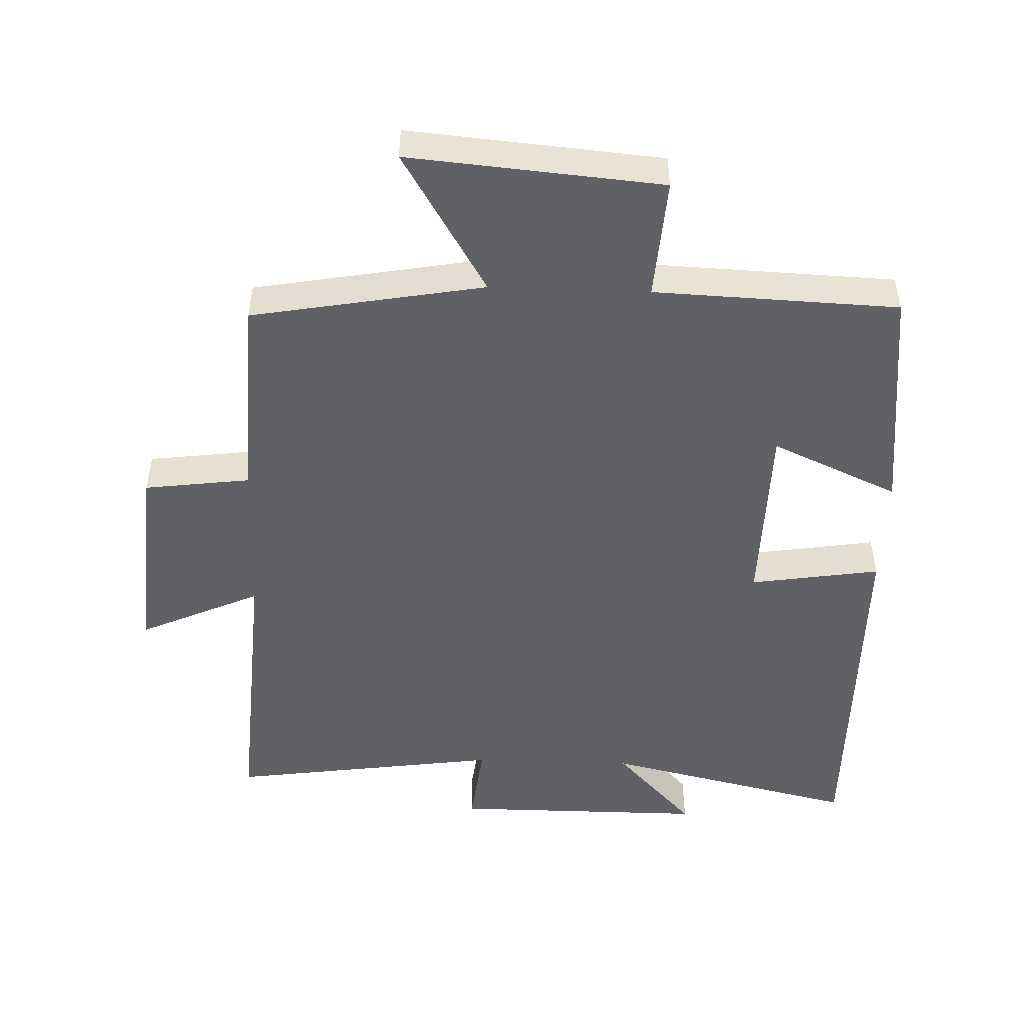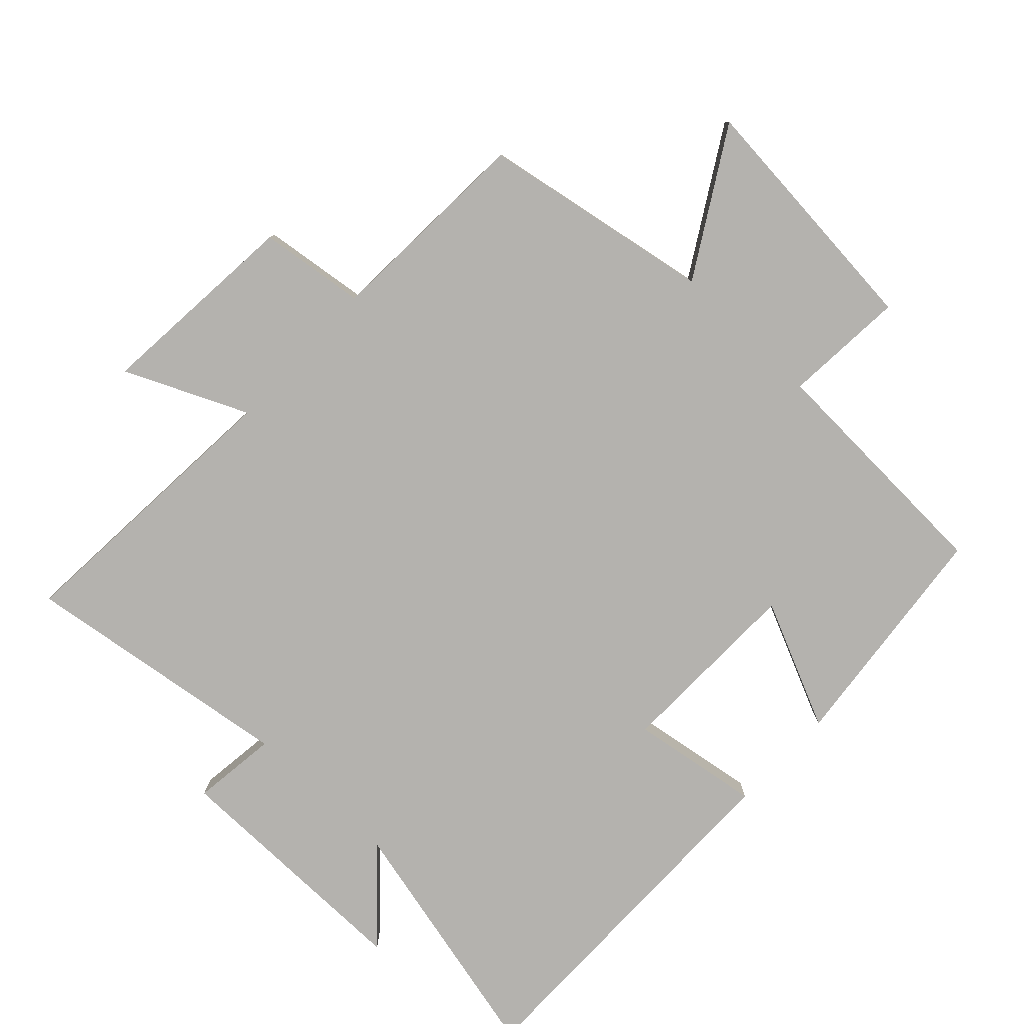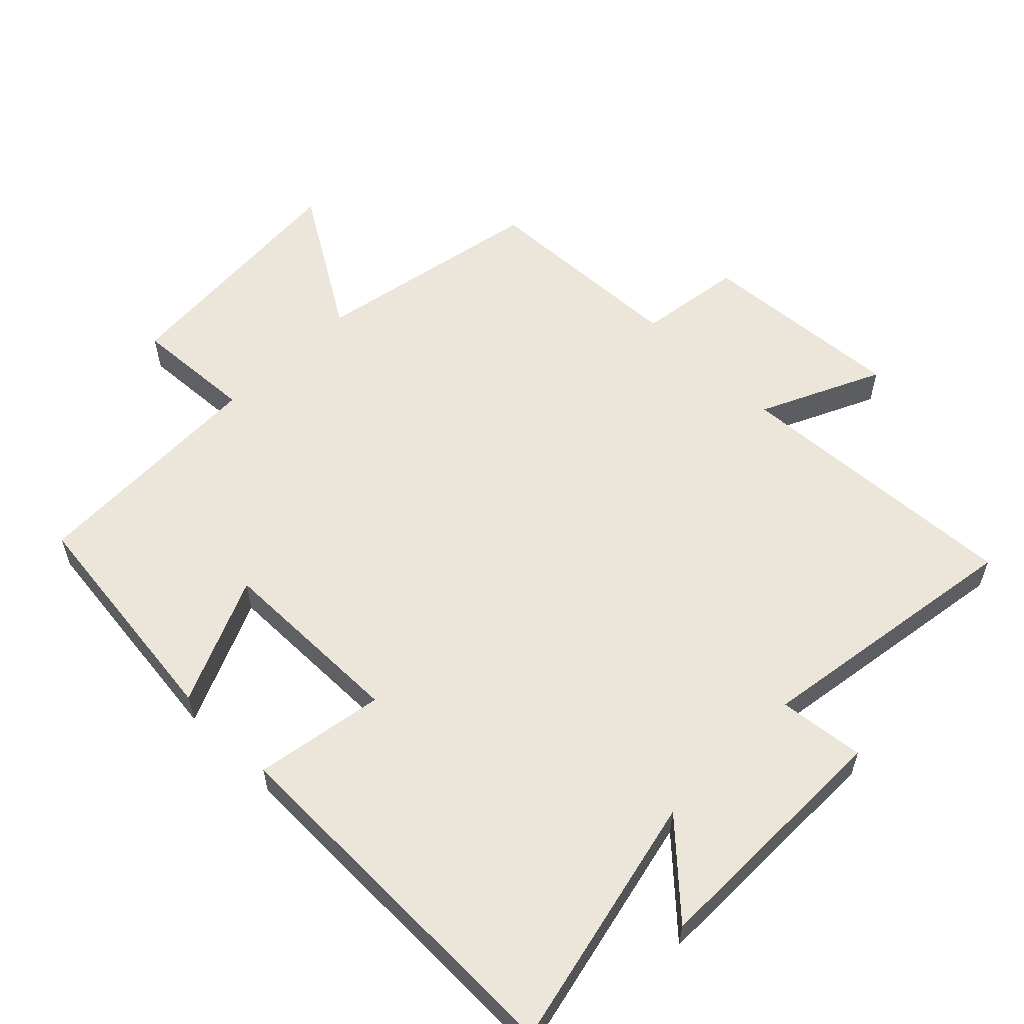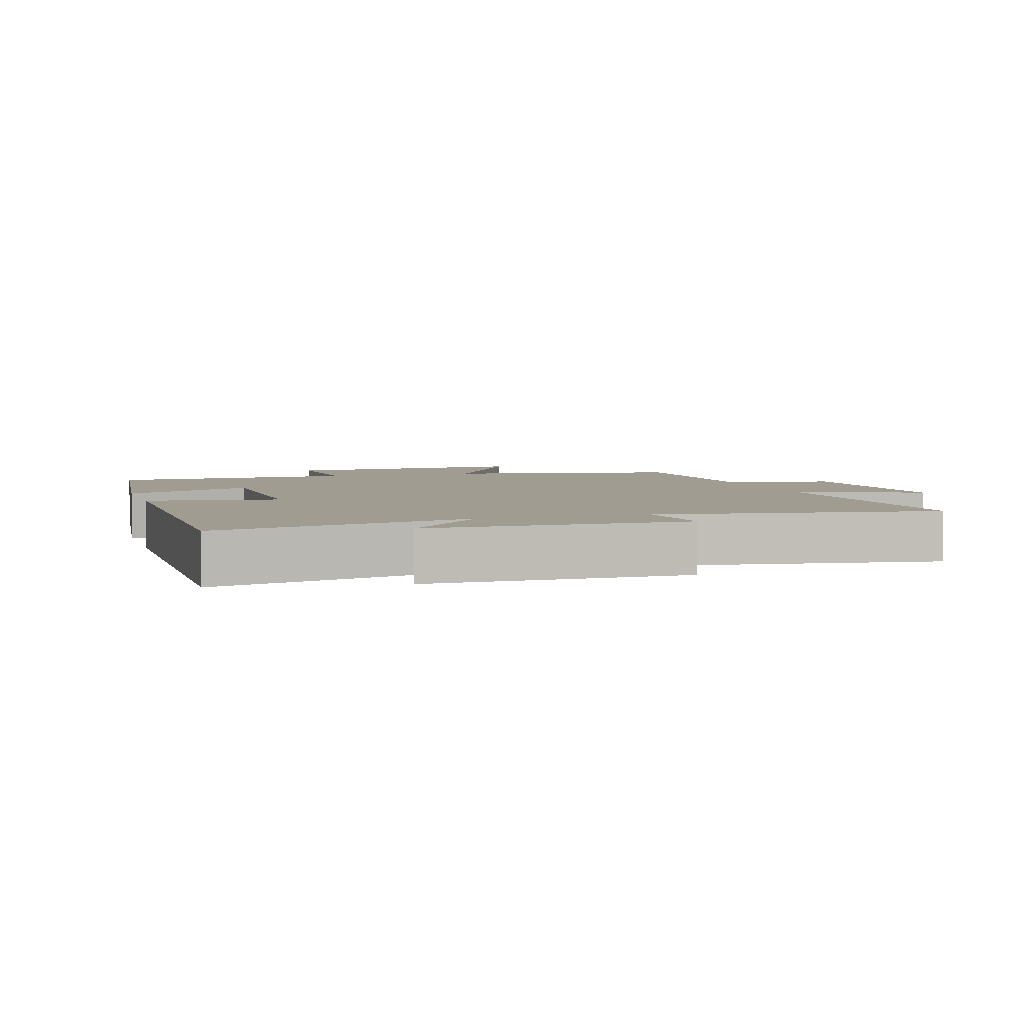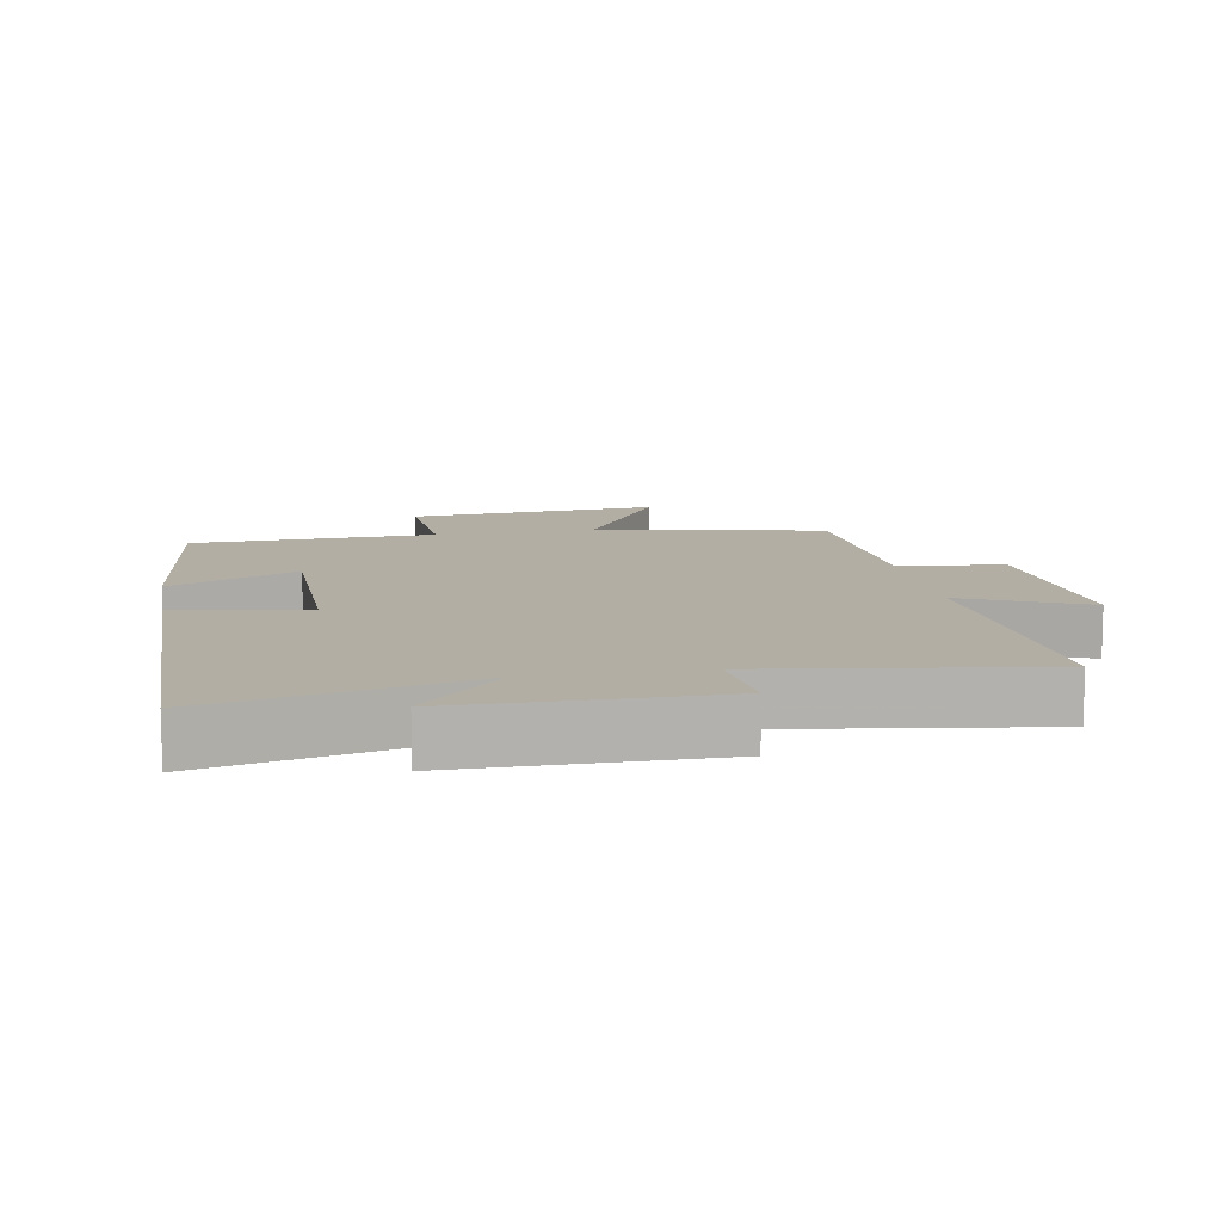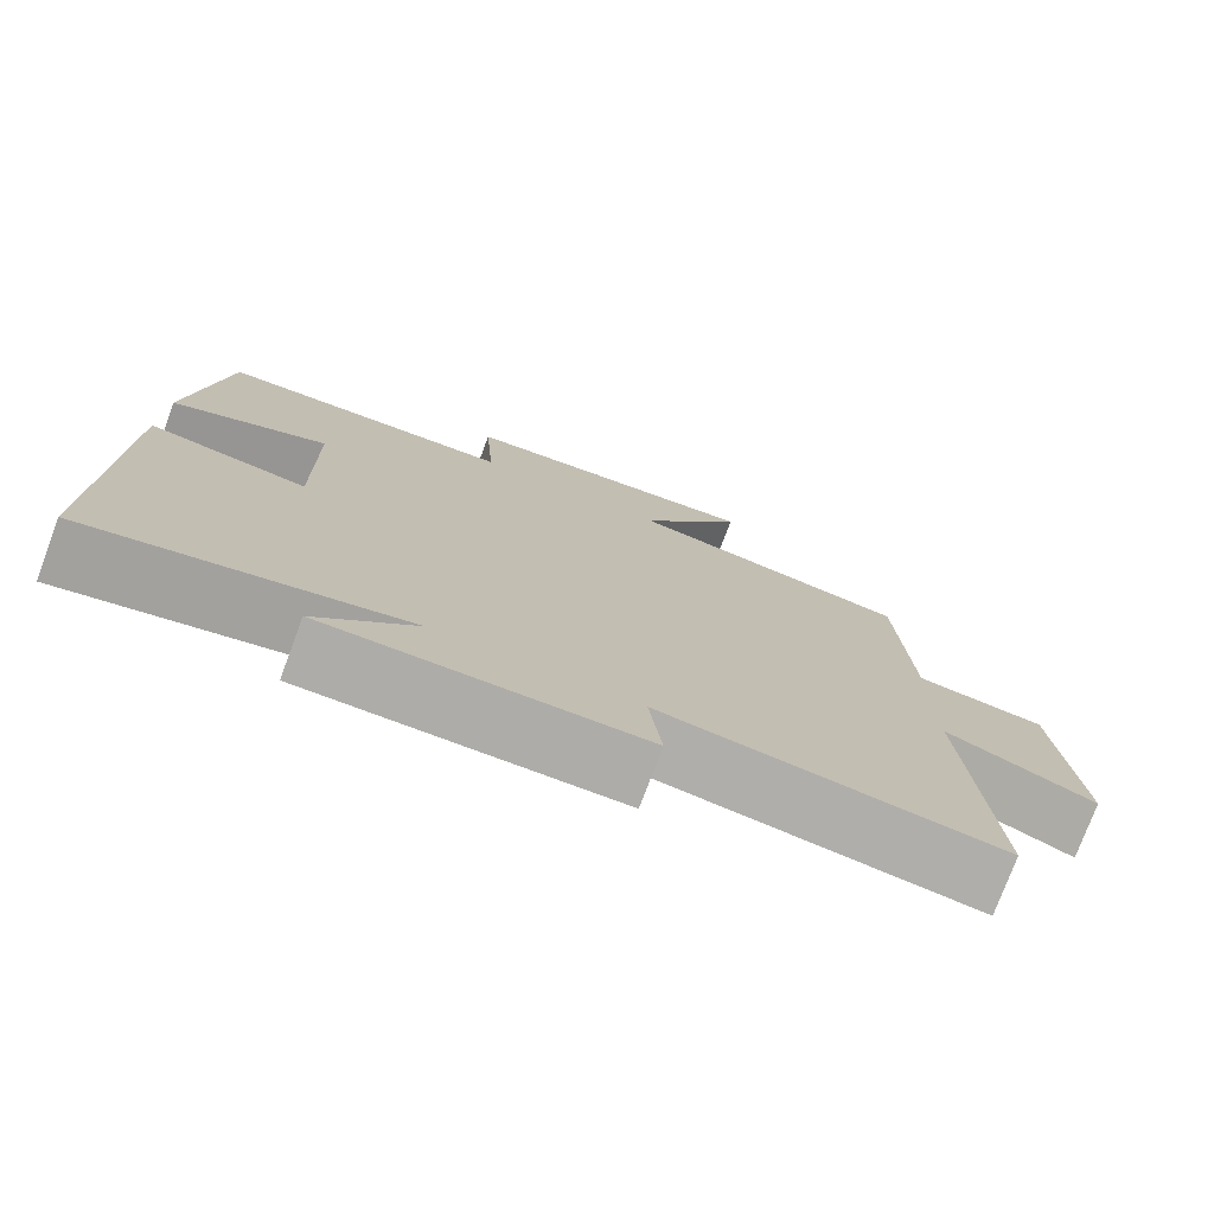
<metadata>
{"format":"obj","ext":"obj","renderer":"f3d","projection":"perspective","resolution":1024,"background":"white","views":[{"elev":-49.0,"azim":-2.1,"up":"+Y"},{"elev":-79.7,"azim":-43.5,"up":"+Y"},{"elev":57.6,"azim":135.0,"up":"+Y"},{"elev":4.3,"azim":163.0,"up":"+Y"},{"elev":10.9,"azim":170.0,"up":"+Y"},{"elev":-76.7,"azim":159.5,"up":"+Z"}]}
</metadata>
<code>
v 0.46 0.07 0.486
v 0.5 0.07 0.136
v 0.31 0.07 0.221
v 0.306 0.07 -0.063
v 0.5 0.07 -0.032
v 0.506 0.07 -0.588
v 0.126 0.07 -0.5
v 0.245 0.07 -0.628
v -0.135 0.07 -0.628
v -0.12 0.07 -0.5
v -0.528 0.07 -0.559
v -0.5 0.07 -0.123
v -0.682 0.07 -0.206
v -0.658 0.07 0.102
v -0.5 0.07 0.123
v -0.486 0.07 0.437
v -0.14 0.07 0.5
v -0.268 0.07 0.713
v 0.108 0.07 0.681
v 0.096 0.07 0.5
v 0.46 0 0.486
v 0.5 0 0.136
v 0.31 0 0.221
v 0.306 0 -0.063
v 0.5 0 -0.032
v 0.506 0 -0.588
v 0.126 0 -0.5
v 0.245 0 -0.628
v -0.135 0 -0.628
v -0.12 0 -0.5
v -0.528 0 -0.559
v -0.5 0 -0.123
v -0.682 0 -0.206
v -0.658 0 0.102
v -0.5 0 0.123
v -0.486 0 0.437
v -0.14 0 0.5
v -0.268 0 0.713
v 0.108 0 0.681
v 0.096 0 0.5
f 17 18 19 20
f 15 16 17 20
f 15 20 1
f 12 13 14 15
f 12 15 1
f 10 11 12 1
f 7 8 9 10
f 4 5 6 7
f 3 4 7 10
f 1 2 3
f 1 3 10
f 40 39 38 37
f 40 37 36 35
f 21 40 35
f 35 34 33 32
f 21 35 32
f 21 32 31 30
f 30 29 28 27
f 27 26 25 24
f 30 27 24 23
f 23 22 21
f 30 23 21
f 1 21 22 2
f 2 22 23 3
f 3 23 24 4
f 4 24 25 5
f 5 25 26 6
f 6 26 27 7
f 7 27 28 8
f 8 28 29 9
f 9 29 30 10
f 10 30 31 11
f 11 31 32 12
f 12 32 33 13
f 13 33 34 14
f 14 34 35 15
f 15 35 36 16
f 16 36 37 17
f 17 37 38 18
f 18 38 39 19
f 19 39 40 20
f 20 40 21 1

</code>
